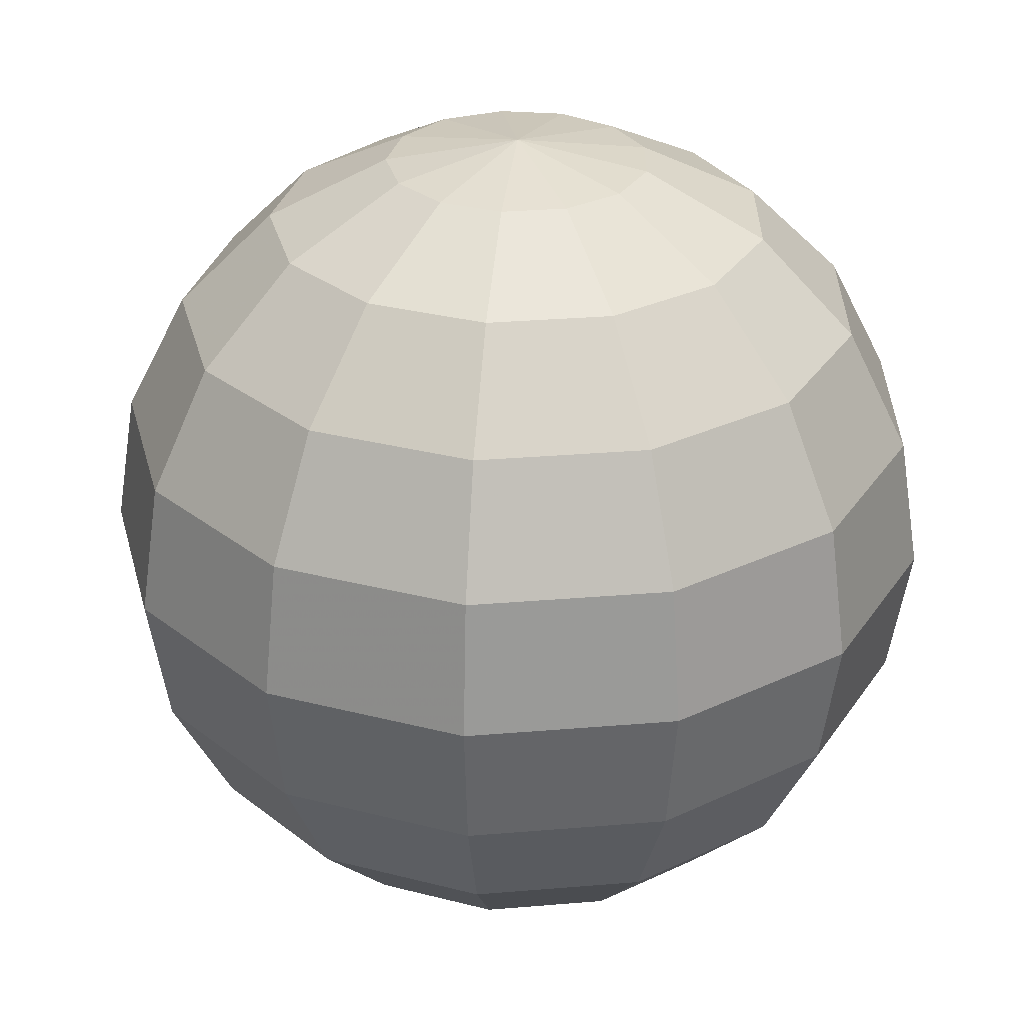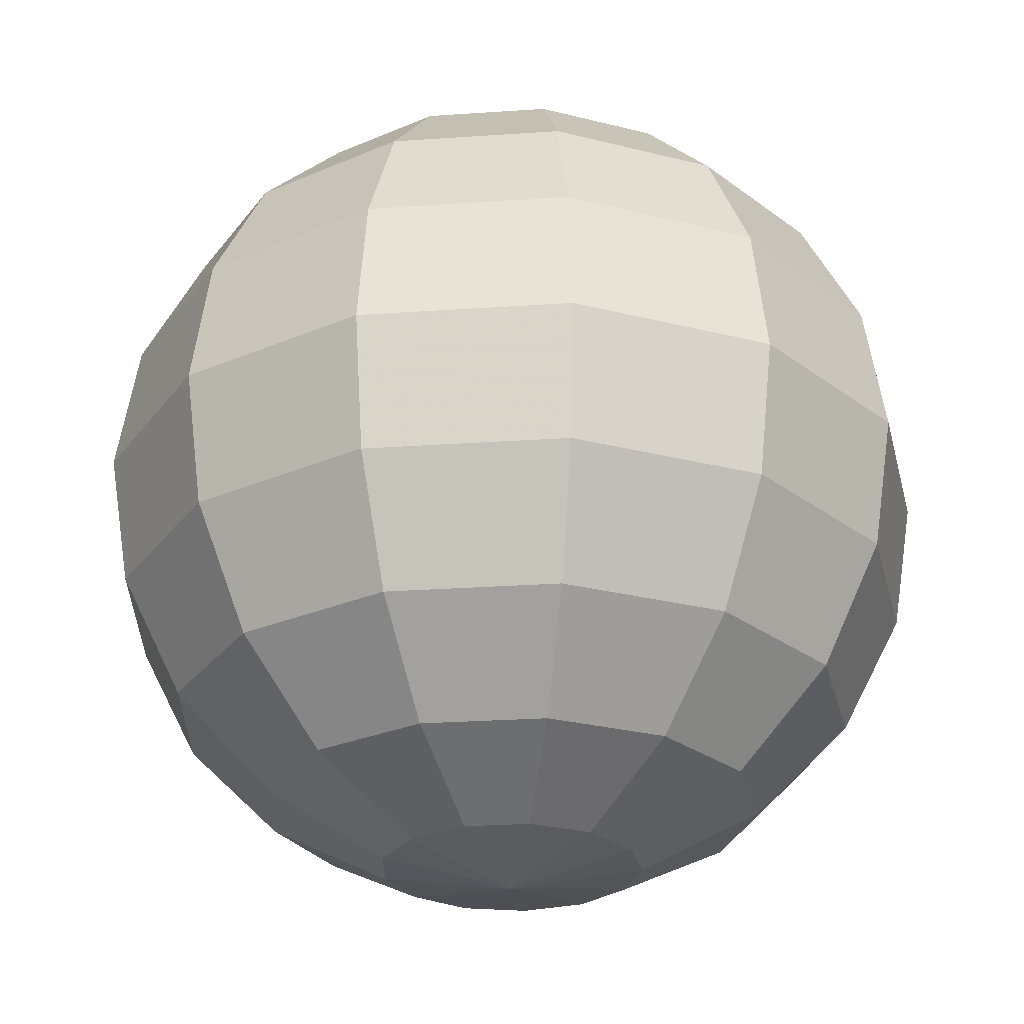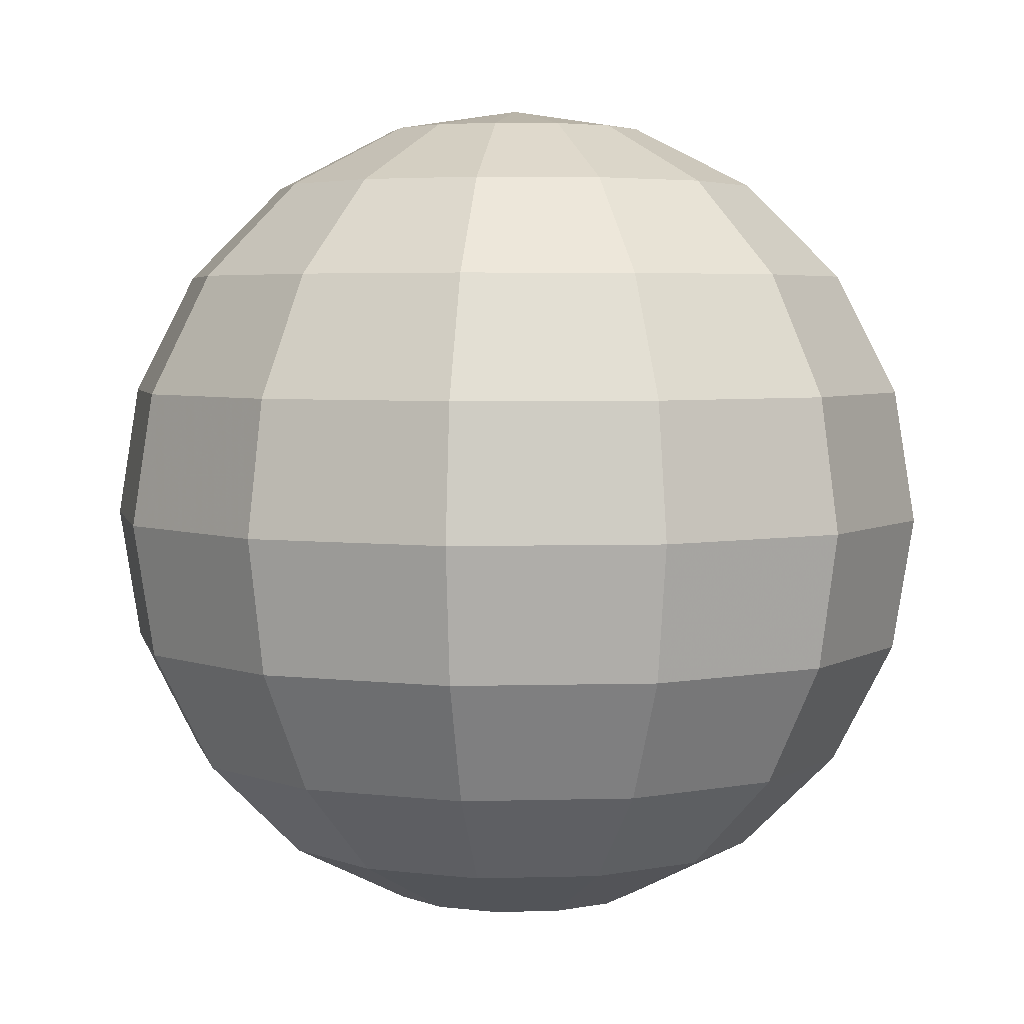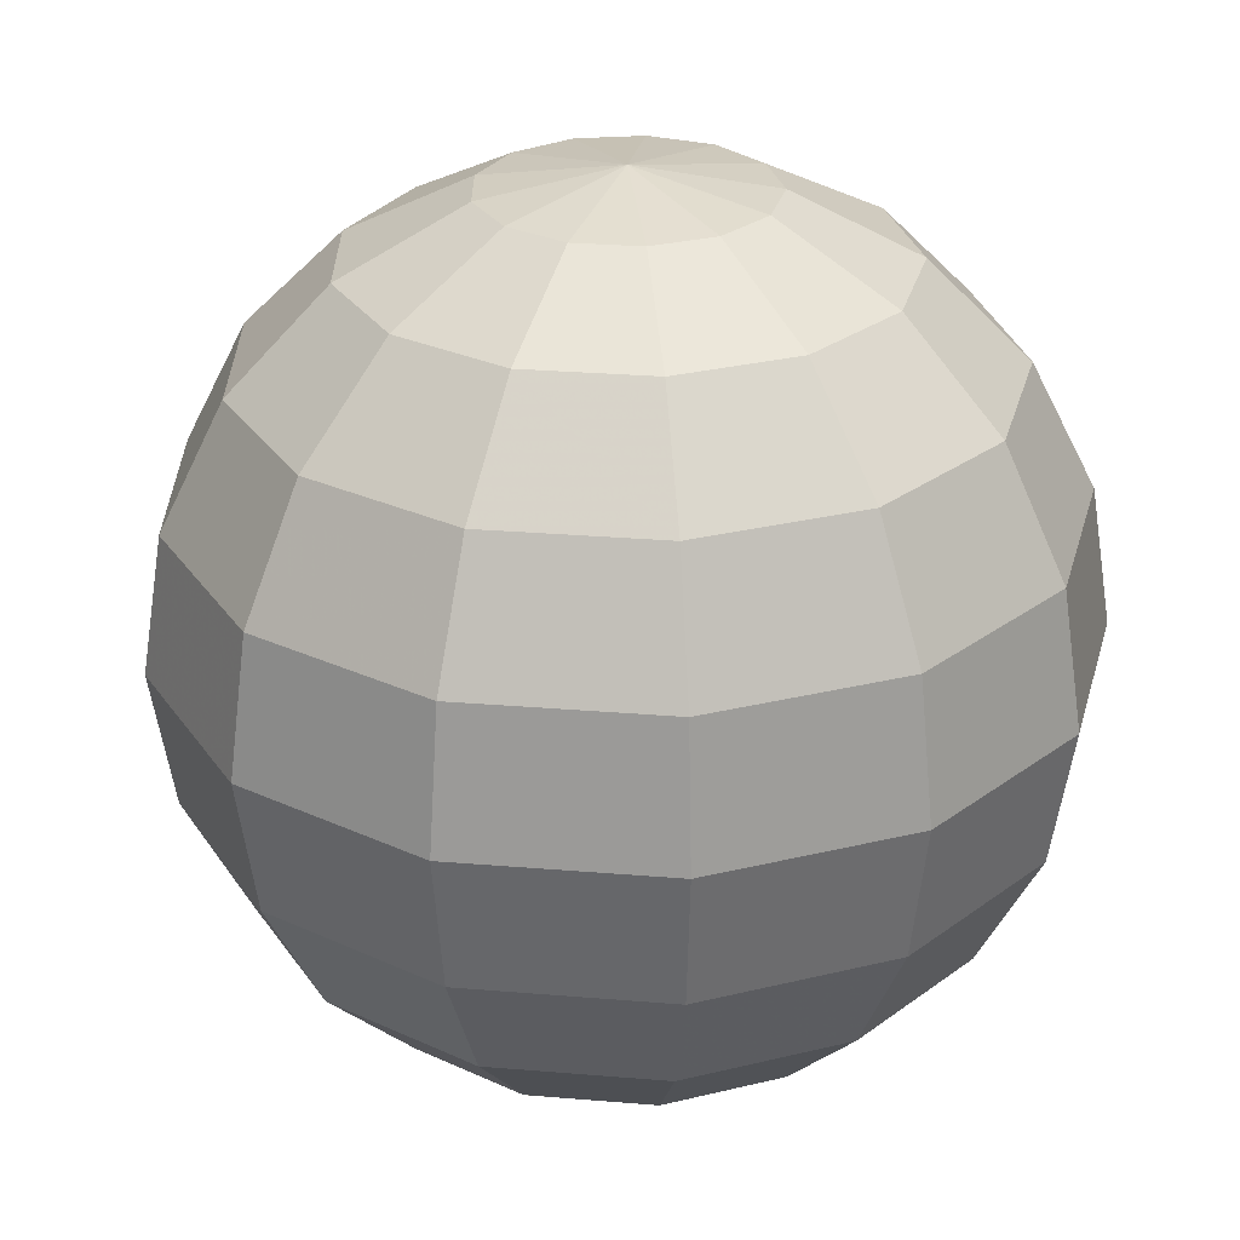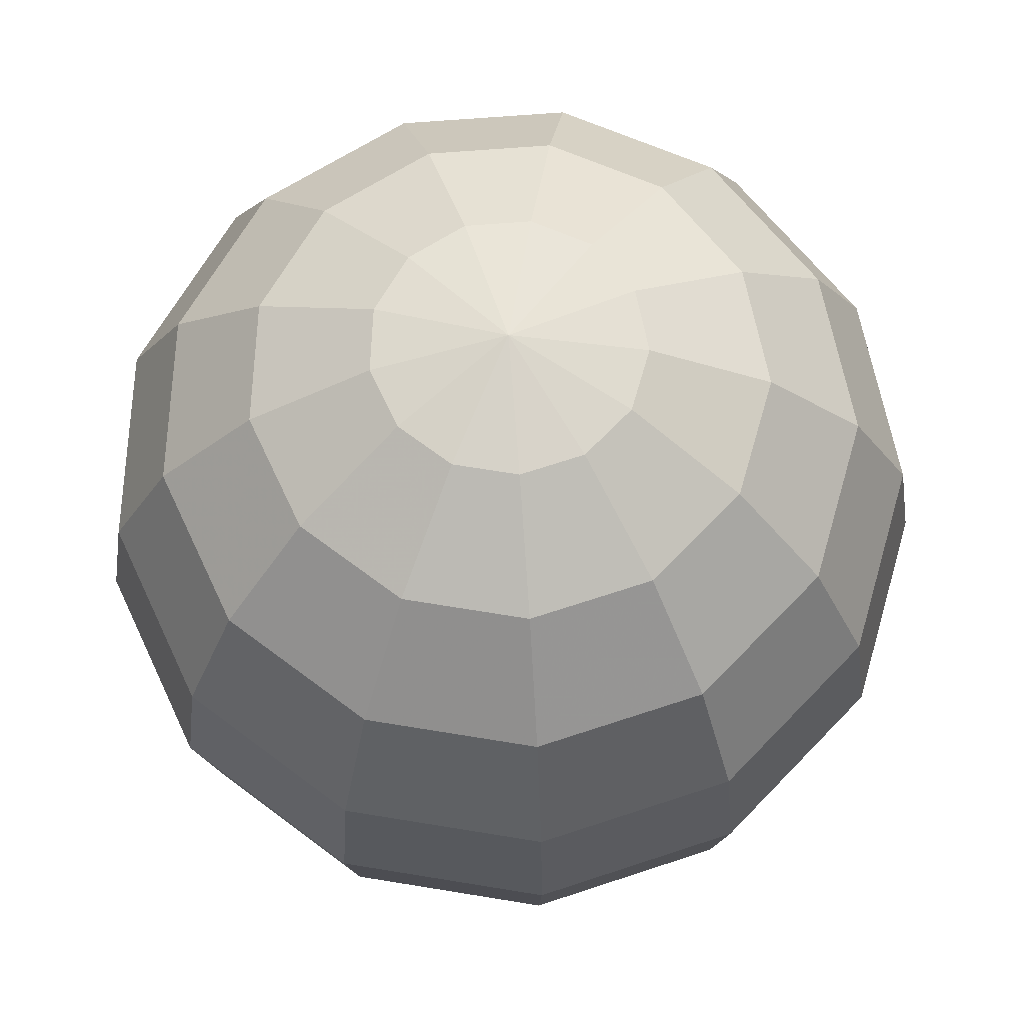
<metadata>
{"format":"obj","ext":"obj","renderer":"f3d","projection":"perspective","resolution":1024,"background":"white","views":[{"elev":30.0,"azim":-27.8,"up":"+Y"},{"elev":-27.0,"azim":96.1,"up":"+Y"},{"elev":4.2,"azim":57.1,"up":"+Y"},{"elev":28.0,"azim":14.2,"up":"+Y"},{"elev":68.1,"azim":-122.2,"up":"+Y"}]}
</metadata>
<code>
v -0.5878 0.809 0
v -0.809 0.5878 0
v -0.9511 0.309 0
v -1 -0 0
v -0.9511 -0.309 0
v -0.809 -0.5878 0
v -0.5878 -0.809 0
v -0.309 -0.9511 0
v 0 -1 0
v -0.2736 0.9511 -0.1436
v -0.5205 0.809 -0.2732
v -0.7163 0.5878 -0.376
v -0.8421 0.309 -0.442
v -0.8855 -0 -0.4647
v -0.8421 -0.309 -0.442
v -0.7163 -0.5878 -0.376
v -0.5205 -0.809 -0.2732
v -0.2736 -0.9511 -0.1436
v -0.1755 0.9511 -0.2543
v -0.3339 0.809 -0.4837
v -0.4596 0.5878 -0.6658
v -0.5403 0.309 -0.7827
v -0.5681 -0 -0.823
v -0.5403 -0.309 -0.7827
v -0.4596 -0.5878 -0.6658
v -0.3339 -0.809 -0.4837
v -0.1755 -0.9511 -0.2543
v -0.03725 0.9511 -0.3068
v -0.07085 0.809 -0.5835
v -0.09752 0.5878 -0.8031
v -0.1146 0.309 -0.9441
v -0.1205 -0 -0.9927
v -0.1146 -0.309 -0.9441
v -0.09752 -0.5878 -0.8031
v -0.07085 -0.809 -0.5835
v -0.03725 -0.9511 -0.3068
v 0.1096 0.9511 -0.2889
v 0.2084 0.809 -0.5496
v 0.2869 0.5878 -0.7564
v 0.3372 0.309 -0.8893
v 0.3546 -0 -0.935
v 0.3372 -0.309 -0.8893
v 0.2869 -0.5878 -0.7564
v 0.2084 -0.809 -0.5496
v 0.1096 -0.9511 -0.2889
v 0.2313 0.9511 -0.2049
v 0.44 0.809 -0.3898
v 0.6056 0.5878 -0.5365
v 0.7119 0.309 -0.6307
v 0.7485 -0 -0.6631
v 0.7119 -0.309 -0.6307
v 0.6056 -0.5878 -0.5365
v 0.44 -0.809 -0.3898
v 0.2313 -0.9511 -0.2049
v 0.3 0.9511 -0.07395
v 0.5707 0.809 -0.1407
v 0.7855 0.5878 -0.1936
v 0.9234 0.309 -0.2276
v 0.9709 -0 -0.2393
v 0.9234 -0.309 -0.2276
v 0.7855 -0.5878 -0.1936
v 0.5707 -0.809 -0.1407
v 0.3 -0.9511 -0.07395
v 0.3 0.9511 0.07395
v 0.5707 0.809 0.1407
v 0.7855 0.5878 0.1936
v 0.9234 0.309 0.2276
v 0.9709 -0 0.2393
v 0.9234 -0.309 0.2276
v 0.7855 -0.5878 0.1936
v 0.5707 -0.809 0.1407
v 0.3 -0.9511 0.07395
v 0.2313 0.9511 0.2049
v 0.44 0.809 0.3898
v 0.6056 0.5878 0.5365
v 0.7119 0.309 0.6307
v 0.7485 -0 0.6631
v 0.7119 -0.309 0.6307
v 0.6056 -0.5878 0.5365
v 0.44 -0.809 0.3898
v 0.2313 -0.9511 0.2049
v 0.1096 0.9511 0.2889
v 0.2084 0.809 0.5496
v 0.2869 0.5878 0.7564
v 0.3372 0.309 0.8893
v 0.3546 -0 0.935
v 0.3372 -0.309 0.8893
v 0.2869 -0.5878 0.7564
v 0.2084 -0.809 0.5496
v 0.1096 -0.9511 0.2889
v -0.03725 0.9511 0.3068
v -0.07085 0.809 0.5835
v -0.09752 0.5878 0.8031
v -0.1146 0.309 0.9441
v -0.1205 -0 0.9927
v -0.1146 -0.309 0.9441
v -0.09752 -0.5878 0.8031
v -0.07085 -0.809 0.5835
v -0.03725 -0.9511 0.3068
v 0 1 0
v -0.1755 0.9511 0.2543
v -0.3339 0.809 0.4837
v -0.4596 0.5878 0.6658
v -0.5403 0.309 0.7827
v -0.5681 -0 0.823
v -0.5403 -0.309 0.7827
v -0.4596 -0.5878 0.6658
v -0.3339 -0.809 0.4837
v -0.1755 -0.9511 0.2543
v -0.2736 0.9511 0.1436
v -0.5205 0.809 0.2732
v -0.7163 0.5878 0.376
v -0.8421 0.309 0.442
v -0.8855 -0 0.4647
v -0.8421 -0.309 0.442
v -0.7163 -0.5878 0.376
v -0.5205 -0.809 0.2732
v -0.2736 -0.9511 0.1436
v -0.309 0.9511 -0
f 5 15 16
f 2 12 13
f 7 6 16
f 3 13 14
f 7 17 18
f 4 14 15
f 1 11 12
f 13 12 21
f 17 16 25
f 13 22 23
f 10 19 20
f 17 26 27
f 14 23 24
f 12 11 20
f 15 24 25
f 24 33 34
f 21 30 31
f 25 34 35
f 22 31 32
f 19 28 29
f 26 35 36
f 24 23 32
f 20 29 30
f 32 41 42
f 30 29 38
f 34 33 42
f 30 39 40
f 34 43 44
f 32 31 40
f 29 28 37
f 35 44 45
f 38 37 46
f 44 53 54
f 42 41 50
f 39 38 47
f 42 51 52
f 40 39 48
f 43 52 53
f 40 49 50
f 49 58 59
f 47 46 55
f 53 62 63
f 51 50 59
f 48 47 56
f 51 60 61
f 48 57 58
f 52 61 62
f 61 70 71
f 58 67 68
f 55 64 65
f 62 71 72
f 60 59 68
f 57 56 65
f 60 69 70
f 57 66 67
f 69 78 79
f 66 75 76
f 70 79 80
f 67 76 77
f 64 73 74
f 71 80 81
f 69 68 77
f 66 65 74
f 75 74 83
f 78 87 88
f 75 84 85
f 79 88 89
f 76 85 86
f 73 82 83
f 80 89 90
f 78 77 86
f 86 95 96
f 84 83 92
f 87 96 97
f 84 93 94
f 88 97 98
f 85 94 95
f 82 91 92
f 90 89 98
f 92 91 101
f 98 108 109
f 96 95 105
f 93 92 102
f 96 106 107
f 93 103 104
f 97 107 108
f 94 104 105
f 107 116 117
f 104 113 114
f 101 110 111
f 109 108 117
f 105 114 115
f 103 102 111
f 106 115 116
f 103 112 113
f 119 100 10
f 119 10 11
f 9 8 18
f 10 100 19
f 9 18 27
f 9 27 36
f 19 100 28
f 9 36 45
f 28 100 37
f 9 45 54
f 37 100 46
f 9 54 63
f 46 100 55
f 55 100 64
f 9 63 72
f 64 100 73
f 9 72 81
f 9 81 90
f 73 100 82
f 9 90 99
f 82 100 91
f 9 99 109
f 91 100 101
f 9 109 118
f 101 100 110
f 112 2 3
f 110 100 119
f 116 6 7
f 113 3 4
f 110 119 1
f 117 7 8
f 115 114 4
f 111 1 2
f 9 118 8
f 115 5 6
f 6 5 16
f 3 2 13
f 17 7 16
f 4 3 14
f 8 7 18
f 5 4 15
f 2 1 12
f 22 13 21
f 26 17 25
f 14 13 23
f 11 10 20
f 18 17 27
f 15 14 24
f 21 12 20
f 16 15 25
f 25 24 34
f 22 21 31
f 26 25 35
f 23 22 32
f 20 19 29
f 27 26 36
f 33 24 32
f 21 20 30
f 33 32 42
f 39 30 38
f 43 34 42
f 31 30 40
f 35 34 44
f 41 32 40
f 38 29 37
f 36 35 45
f 47 38 46
f 45 44 54
f 51 42 50
f 48 39 47
f 43 42 52
f 49 40 48
f 44 43 53
f 41 40 50
f 50 49 59
f 56 47 55
f 54 53 63
f 60 51 59
f 57 48 56
f 52 51 61
f 49 48 58
f 53 52 62
f 62 61 71
f 59 58 68
f 56 55 65
f 63 62 72
f 69 60 68
f 66 57 65
f 61 60 70
f 58 57 67
f 70 69 79
f 67 66 76
f 71 70 80
f 68 67 77
f 65 64 74
f 72 71 81
f 78 69 77
f 75 66 74
f 84 75 83
f 79 78 88
f 76 75 85
f 80 79 89
f 77 76 86
f 74 73 83
f 81 80 90
f 87 78 86
f 87 86 96
f 93 84 92
f 88 87 97
f 85 84 94
f 89 88 98
f 86 85 95
f 83 82 92
f 99 90 98
f 102 92 101
f 99 98 109
f 106 96 105
f 103 93 102
f 97 96 107
f 94 93 104
f 98 97 108
f 95 94 105
f 108 107 117
f 105 104 114
f 102 101 111
f 118 109 117
f 106 105 115
f 112 103 111
f 107 106 116
f 104 103 113
f 1 119 11
f 113 112 3
f 117 116 7
f 114 113 4
f 111 110 1
f 118 117 8
f 5 115 4
f 112 111 2
f 116 115 6

</code>
